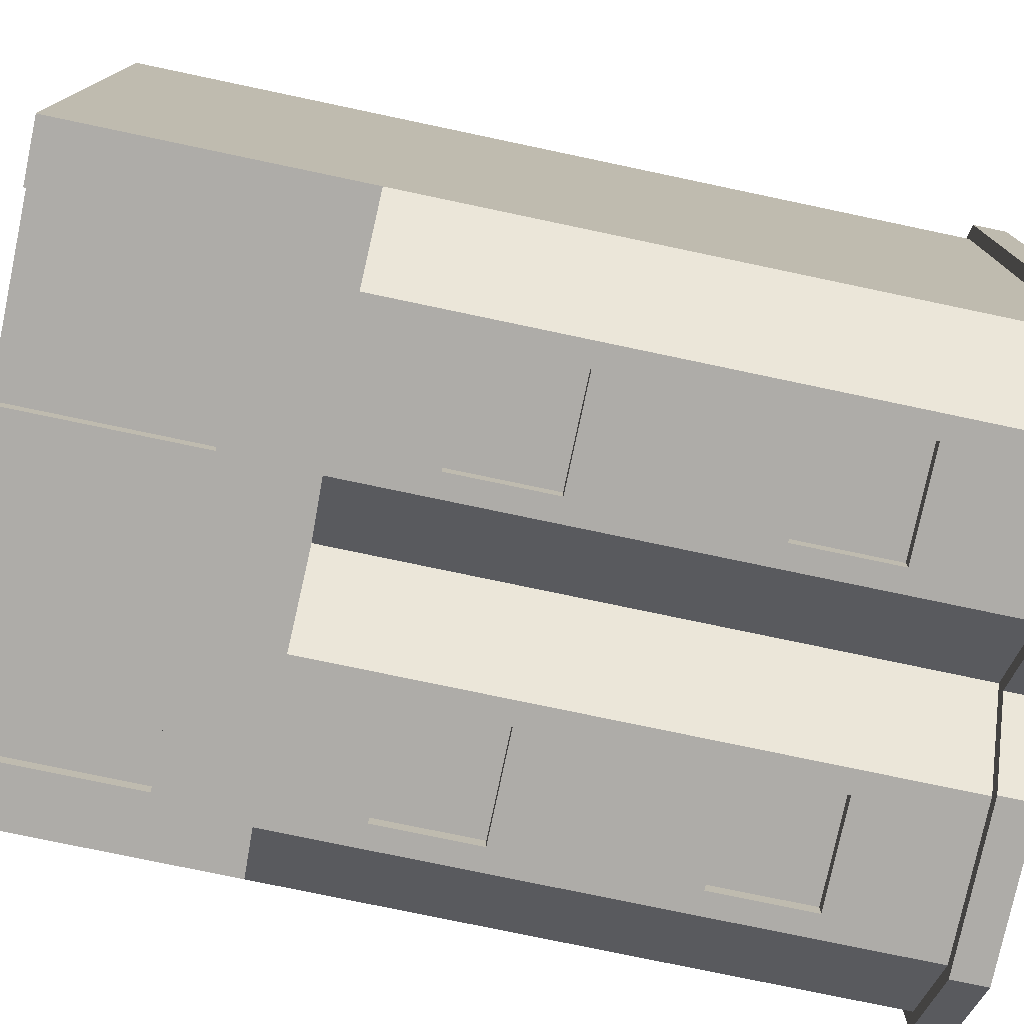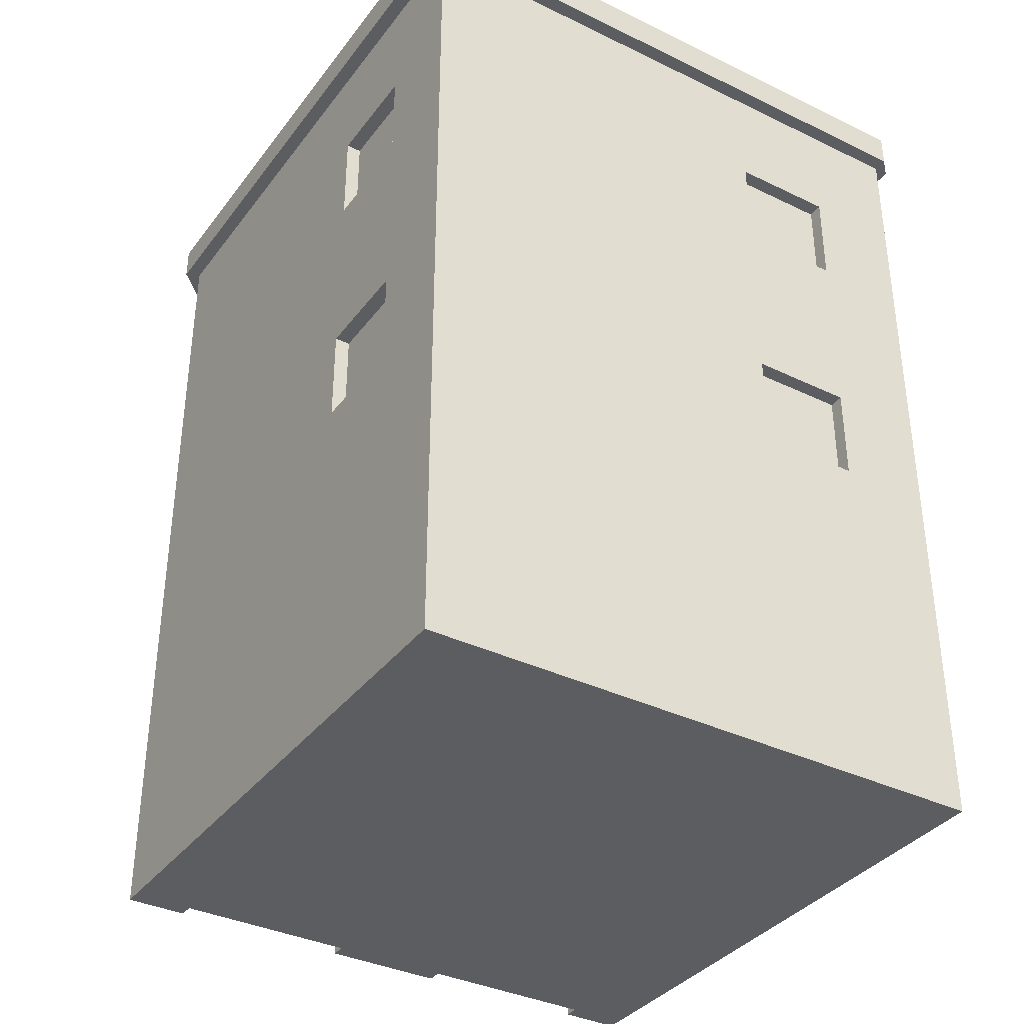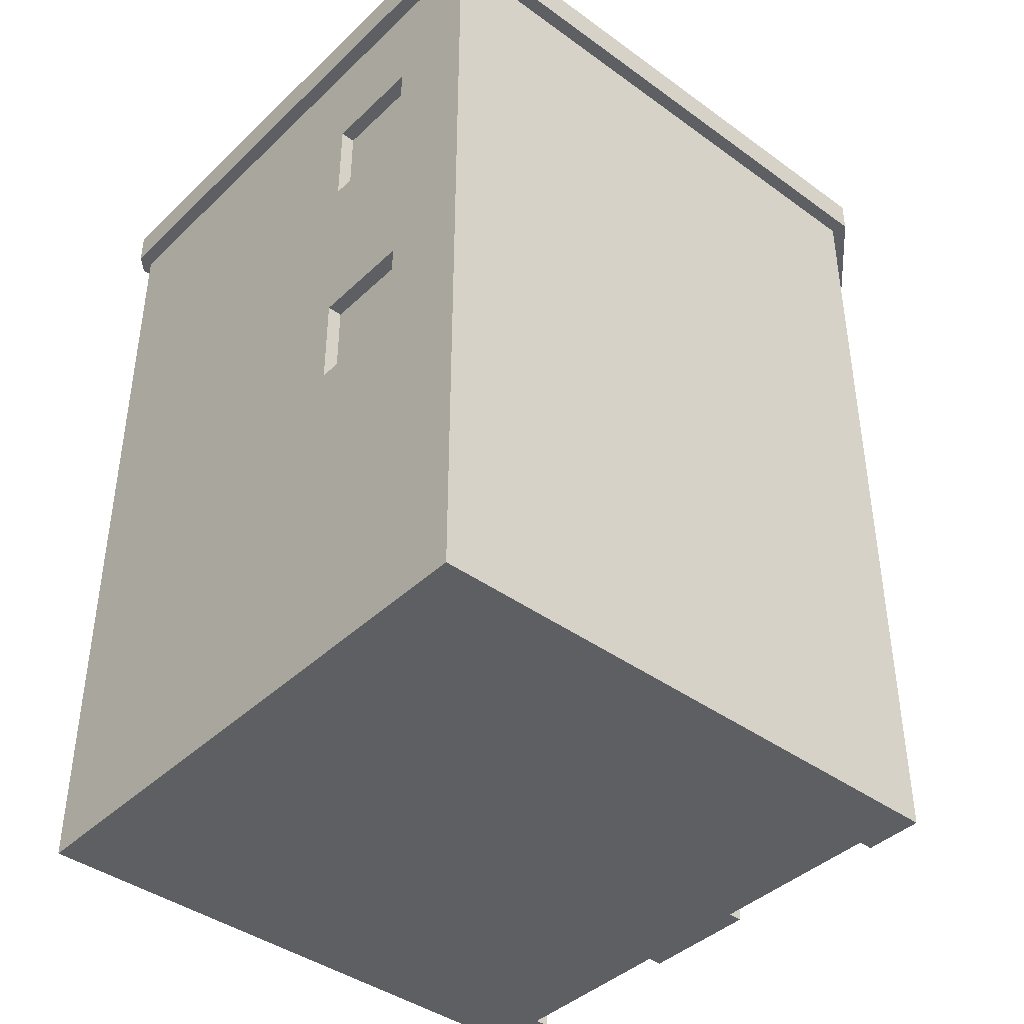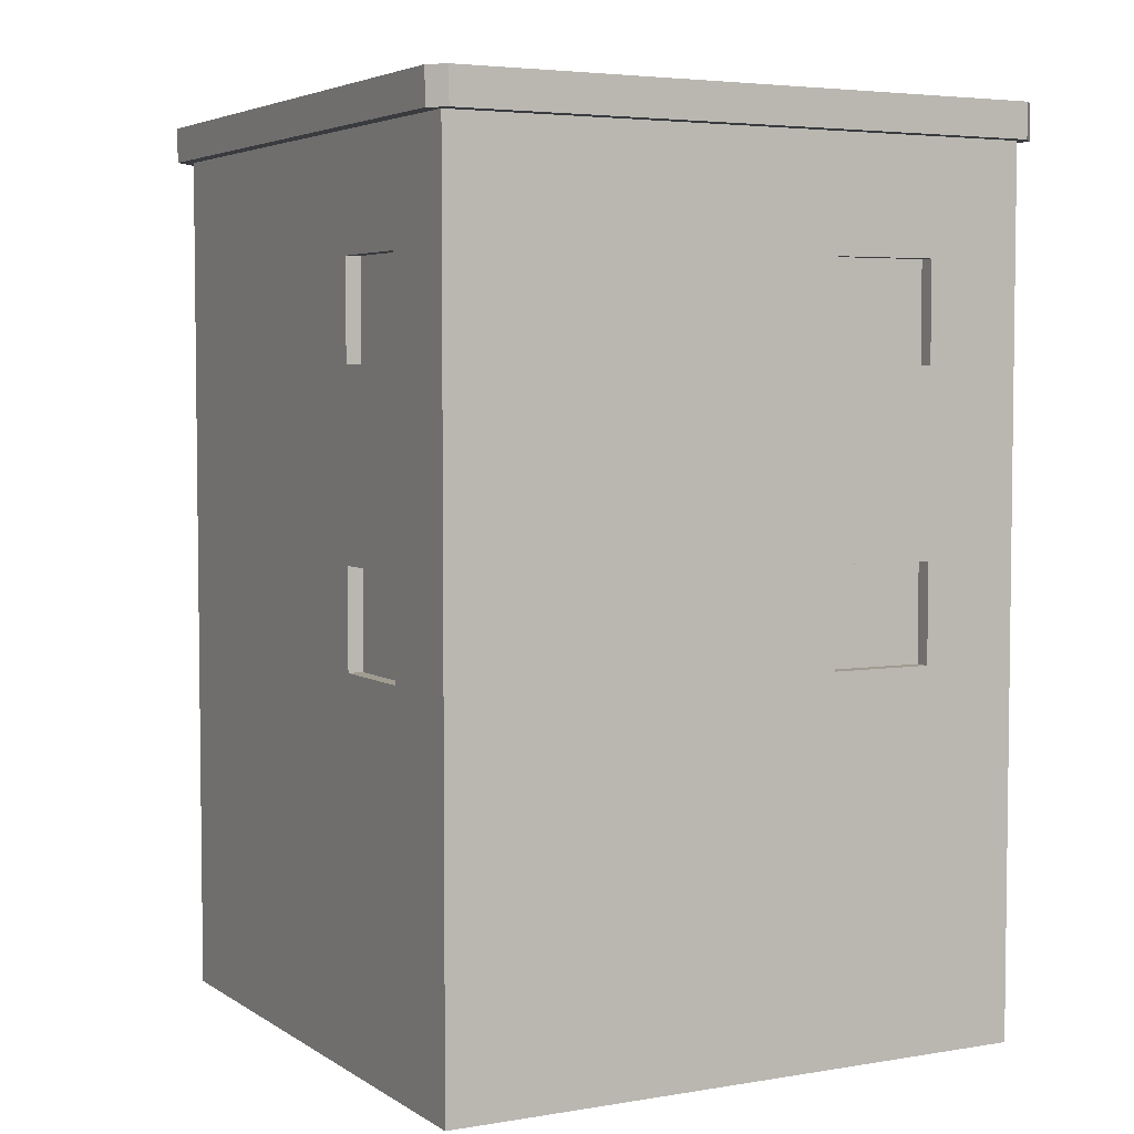
<metadata>
{"format":"obj","ext":"obj","renderer":"f3d","projection":"perspective","resolution":1024,"background":"white","views":[{"elev":-76.9,"azim":78.1,"up":"+Z"},{"elev":-36.3,"azim":-32.2,"up":"+Y"},{"elev":-41.3,"azim":48.7,"up":"+Y"},{"elev":4.4,"azim":-28.3,"up":"+Y"}]}
</metadata>
<code>
g mergedBlocks
v -0.2364 -0.11 0.1608
v -0.2364 -0.17 0.1608
v -0.2364 -0.11 0.0968
v -0.2364 -0.17 0.0968
v -0.2364 0.13 0.1608
v -0.2364 0.07 0.1608
v -0.2364 0.13 0.0968
v -0.2364 0.07 0.0968
v -0.0892 -0.11 -0.3064
v -0.1532 -0.11 -0.3064
v -0.0892 -0.17 -0.3064
v -0.1532 -0.17 -0.3064
v 0.1028 0.13 0.244
v 0.1668 0.13 0.244
v 0.1028 0.07 0.244
v 0.1668 0.07 0.244
v 0.1668 0.13 -0.3064
v 0.1028 0.13 -0.3064
v 0.1668 0.07 -0.3064
v 0.1028 0.07 -0.3064
v 0.1668 -0.11 -0.3064
v 0.1028 -0.11 -0.3064
v 0.1668 -0.17 -0.3064
v 0.1028 -0.17 -0.3064
v -0.0892 0.13 -0.3064
v -0.1532 0.13 -0.3064
v -0.0892 0.07 -0.3064
v -0.1532 0.07 -0.3064
v 0.1988 -0.35 -0.2424
v 0.1796 -0.35 -0.2424
v 0.1988 -0.47 -0.2424
v 0.1796 -0.47 -0.2424
v -0.0572 -0.35 -0.2424
v -0.1852 -0.35 -0.2424
v -0.0572 -0.47 -0.2424
v -0.1852 -0.47 -0.2424
v 0.1668 -0.35 -0.2424
v 0.1028 -0.35 -0.2424
v 0.1668 -0.488 -0.2424
v 0.1028 -0.488 -0.2424
v 0.1028 -0.11 0.244
v 0.1668 -0.11 0.244
v 0.1028 -0.17 0.244
v 0.1668 -0.17 0.244
v 0.09 -0.35 -0.2424
v 0.0708 -0.35 -0.2424
v 0.09 -0.47 -0.2424
v 0.0708 -0.47 -0.2424
v 0.2628 0.238 -0.2552
v 0.1988 0.238 -0.3192
v 0.2628 0.22 -0.2552
v 0.1988 0.22 -0.3192
v -0.2492 -0.23 0.2568
v 0.2628 -0.23 0.2568
v -0.2492 -0.26 0.2568
v 0.2628 -0.26 0.2568
v 0.2308 0.268 -0.2419
v 0.2308 0.22 -0.2419
v 0.1855 0.268 -0.2872
v 0.1855 0.22 -0.2872
v -0.2492 0.142 0.084
v -0.2364 0.142 0.084
v -0.2492 0.058 0.084
v -0.2364 0.058 0.084
v -0.0572 0.01 -0.3192
v -0.1852 0.01 -0.3192
v -0.0572 -0.02 -0.3192
v -0.1852 -0.02 -0.3192
v 0.09 0.058 0.2568
v 0.09 0.058 0.244
v 0.1796 0.058 0.2568
v 0.1796 0.058 0.244
v -0.006455 0.268 -0.2232
v 0.02005 0.268 -0.2232
v -0.006455 0.22 -0.2232
v 0.02005 0.22 -0.2232
v -0.2492 -0.26 -0.2552
v -0.2492 -0.23 -0.2552
v 0.09 0.142 0.2568
v 0.09 0.142 0.244
v -0.0572 0.238 -0.3192
v -0.1852 0.238 -0.3192
v -0.0572 0.22 -0.3192
v -0.1852 0.22 -0.3192
v -0.2492 0.01 0.2568
v 0.2628 0.01 0.2568
v -0.2492 -0.02 0.2568
v 0.2628 -0.02 0.2568
v -0.2492 0.238 0.2568
v 0.2628 0.238 0.2568
v -0.2492 0.22 0.2568
v 0.2628 0.22 0.2568
v -0.2364 -0.182 0.1736
v -0.2364 -0.098 0.1736
v -0.2364 -0.098 0.084
v -0.2364 -0.182 0.084
v 0.2756 0.238 -0.2605
v 0.2756 0.268 -0.2605
v 0.2041 0.238 -0.332
v 0.2041 0.268 -0.332
v -0.2492 0.04 0.1928
v -0.2492 0.142 0.1736
v -0.2492 0.16 0.1928
v -0.2492 0.16 0.0648
v -0.2492 0.058 0.1736
v -0.2492 0.04 0.0648
v -0.2492 0.01 -0.2552
v -0.2492 -0.02 -0.2552
v -0.262 0.268 0.2568
v -0.262 0.238 0.2568
v -0.262 0.268 -0.2605
v -0.262 0.238 -0.2605
v 0.0068 0.238 -0.2552
v 0.0068 0.22 -0.2552
v 0.0708 0.238 -0.3192
v 0.0708 0.22 -0.3192
v -0.1905 0.268 -0.332
v -0.1905 0.238 -0.332
v -0.2172 0.22 -0.2419
v -0.2172 0.268 -0.2419
v -0.1719 0.22 -0.2872
v -0.1719 0.268 -0.2872
v -0.07045 0.268 -0.2872
v -0.07045 0.22 -0.2872
v 0.1796 0.142 0.244
v -0.166 -0.182 -0.3064
v -0.166 -0.182 -0.3192
v -0.0764 -0.182 -0.3064
v -0.0764 -0.182 -0.3192
v -0.2364 0.058 0.1736
v -0.2364 0.142 0.1736
v 0.0068 0.268 -0.2733
v 0.0068 0.238 -0.2733
v 0.0655 0.268 -0.332
v 0.0655 0.238 -0.332
v 0.09 0.058 -0.3064
v 0.09 0.142 -0.3064
v 0.09 0.058 -0.3192
v 0.09 0.142 -0.3192
v -0.2492 -0.182 0.084
v -0.2492 -0.182 0.1736
v 0.0068 -0.02 -0.2552
v 0.0068 0.01 -0.2552
v -0.166 -0.098 -0.3192
v -0.166 -0.098 -0.3064
v -0.0764 -0.098 -0.3192
v -0.0764 -0.098 -0.3064
v -0.0519 0.238 -0.332
v -0.0519 0.268 -0.332
v 0.0068 -0.23 -0.2552
v -0.0572 -0.23 -0.3192
v 0.0068 -0.26 -0.2552
v -0.0572 -0.26 -0.3192
v 0.08405 0.268 -0.2872
v 0.08405 0.22 -0.2872
v 0.1796 0.142 0.2568
v 0.2308 0.22 0.2248
v 0.2308 0.22 0.0008
v 0.2308 0.268 0.2248
v -0.2492 0.238 0.2696
v -0.2492 0.238 -0.2552
v 0.2756 0.238 0.2568
v 0.2628 0.238 0.2696
v 0.1988 0.16 0.2568
v 0.0708 0.16 0.2568
v 0.0708 0.04 0.2568
v 0.1988 0.04 0.2568
v 0.2756 0.268 0.2568
v -0.2492 0.268 0.2696
v -0.2492 0.22 -0.2552
v -0.2172 0.22 0.2248
v -0.2172 0.268 0.2248
v -0.2172 0.22 0.0008
v 0.2628 0.268 0.2696
v -0.2492 0.22 0.0008
v 0.2628 -0.5 0.2568
v 0.2628 -0.47 0.2568
v 0.2628 -0.5 -0.2552
v 0.2628 -0.47 -0.2552
v 0.2628 -0.02 -0.2552
v 0.2628 0.01 -0.2552
v 0.1988 -0.02 -0.3192
v 0.1988 0.01 -0.3192
v 0.1796 -0.098 0.244
v 0.09 -0.098 0.244
v 0.09 -0.182 0.244
v 0.1796 -0.182 0.244
v 0.09 -0.182 -0.3064
v 0.09 -0.098 -0.3064
v 0.09 -0.182 -0.3192
v 0.09 -0.098 -0.3192
v -0.166 0.142 -0.3192
v -0.166 0.142 -0.3064
v -0.0764 0.142 -0.3192
v -0.0764 0.142 -0.3064
v 0.1796 -0.182 -0.3064
v 0.1796 -0.182 -0.3192
v -0.2492 -0.47 0.2568
v -0.2492 -0.5 0.2568
v -0.2492 -0.47 -0.2552
v -0.2492 -0.5 -0.2552
v 0.1796 0.058 -0.3064
v 0.1796 0.058 -0.3192
v -0.0764 0.058 -0.3064
v -0.166 0.058 -0.3064
v -0.198 -0.5 -0.2424
v -0.198 -0.338 -0.2424
v -0.198 -0.5 -0.2552
v -0.198 -0.338 -0.2552
v 0.1796 0.142 -0.3064
v 0.1796 0.142 -0.3192
v 0.1988 -0.08 0.2568
v 0.09 -0.098 0.2568
v 0.0708 -0.08 0.2568
v 0.09 -0.182 0.2568
v 0.0708 -0.2 0.2568
v 0.1796 -0.182 0.2568
v 0.1796 -0.098 0.2568
v 0.1988 -0.2 0.2568
v 0.1988 -0.23 -0.3192
v 0.0708 -0.23 -0.3192
v 0.1988 -0.26 -0.3192
v 0.0708 -0.26 -0.3192
v -0.2492 -0.098 0.1736
v -0.1852 0.16 -0.3192
v -0.0572 0.16 -0.3192
v -0.0764 0.058 -0.3192
v -0.0572 0.04 -0.3192
v -0.166 0.058 -0.3192
v -0.1852 0.04 -0.3192
v -0.1852 -0.23 -0.3192
v -0.1852 -0.26 -0.3192
v 0.0708 0.01 -0.3192
v 0.0708 -0.02 -0.3192
v 0.2628 -0.26 -0.2552
v 0.2628 -0.23 -0.2552
v -0.2492 -0.2 0.1928
v -0.2492 -0.08 0.1928
v -0.2492 -0.098 0.084
v -0.2492 -0.08 0.0648
v -0.2492 -0.2 0.0648
v -0.0444 -0.338 -0.2552
v -0.0444 -0.338 -0.2424
v -0.0444 -0.5 -0.2424
v -0.0444 -0.5 -0.2552
v 0.058 -0.5 -0.2552
v 0.058 -0.5 -0.2424
v 0.2116 -0.5 -0.2424
v 0.2116 -0.5 -0.2552
v -0.1852 -0.08 -0.3192
v -0.0572 -0.08 -0.3192
v -0.0572 -0.2 -0.3192
v -0.1852 -0.2 -0.3192
v 0.2628 0.22 0.0008
v 0.0708 0.16 -0.3192
v 0.1988 0.16 -0.3192
v 0.1988 0.04 -0.3192
v 0.0708 0.04 -0.3192
v 0.1796 -0.098 -0.3064
v 0.1796 -0.098 -0.3192
v 0.0708 -0.08 -0.3192
v 0.1988 -0.08 -0.3192
v 0.1988 -0.2 -0.3192
v 0.0708 -0.2 -0.3192
v 0.2116 -0.338 -0.2424
v 0.2116 -0.338 -0.2552
v 0.058 -0.338 -0.2424
v 0.058 -0.338 -0.2552
v 0.2308 -0.47 -0.2552
v 0.2308 -0.32 -0.2552
v 0.0388 -0.32 -0.2552
v 0.0388 -0.47 -0.2552
v -0.0252 -0.47 -0.2552
v -0.0252 -0.32 -0.2552
v -0.2172 -0.32 -0.2552
v -0.2172 -0.47 -0.2552
f 3 2 1
f 2 3 4
f 7 6 5
f 6 7 8
f 11 10 9
f 10 11 12
f 15 14 13
f 14 15 16
f 19 18 17
f 18 19 20
f 23 22 21
f 22 23 24
f 27 26 25
f 26 27 28
f 31 30 29
f 30 31 32
f 35 34 33
f 34 35 36
f 39 38 37
f 38 39 40
f 43 42 41
f 42 43 44
f 47 46 45
f 46 47 48
f 51 50 49
f 50 51 52
f 55 54 53
f 54 55 56
f 59 58 57
f 58 59 60
f 63 62 61
f 62 63 64
f 67 66 65
f 66 67 68
f 71 70 69
f 70 71 72
f 75 74 73
f 74 75 76
f 53 77 55
f 77 53 78
f 70 79 69
f 79 70 80
f 83 82 81
f 82 83 84
f 87 86 85
f 86 87 88
f 91 90 89
f 90 91 92
f 94 1 93
f 94 3 1
f 95 3 94
f 3 95 4
f 2 93 1
f 4 93 2
f 4 96 93
f 96 4 95
f 99 98 97
f 98 99 100
f 103 102 101
f 103 61 102
f 104 61 103
f 61 104 63
f 105 101 102
f 63 101 105
f 63 106 101
f 106 63 104
f 107 87 85
f 87 107 108
f 111 110 109
f 110 111 112
f 115 114 113
f 114 115 116
f 117 112 111
f 112 117 118
f 121 120 119
f 120 121 122
f 124 73 123
f 73 124 75
f 114 81 113
f 81 114 83
f 80 13 125
f 80 15 13
f 70 15 80
f 15 70 16
f 14 125 13
f 16 125 14
f 16 72 125
f 72 16 70
f 128 127 126
f 127 128 129
f 131 5 130
f 131 7 5
f 62 7 131
f 7 62 8
f 6 130 5
f 8 130 6
f 8 64 130
f 64 8 62
f 134 133 132
f 133 134 135
f 138 137 136
f 137 138 139
f 141 96 140
f 96 141 93
f 67 143 142
f 143 67 65
f 146 145 144
f 145 146 147
f 148 132 133
f 132 148 149
f 152 151 150
f 151 152 153
f 76 154 74
f 154 76 155
f 125 71 156
f 71 125 72
f 148 117 149
f 117 148 118
f 66 108 107
f 108 66 68
f 105 64 63
f 64 105 130
f 159 158 157
f 57 158 159
f 158 57 58
f 121 123 122
f 123 121 124
f 62 102 61
f 102 62 131
f 112 160 110
f 112 89 160
f 112 161 89
f 118 161 112
f 118 82 161
f 118 81 82
f 148 81 118
f 133 81 148
f 133 113 81
f 135 113 133
f 135 115 113
f 135 50 115
f 99 50 135
f 99 49 50
f 97 49 99
f 49 97 162
f 89 163 160
f 90 163 89
f 90 162 163
f 162 90 49
f 165 79 164
f 165 69 79
f 166 69 165
f 69 166 71
f 156 164 79
f 71 164 156
f 71 167 164
f 167 71 166
f 97 168 162
f 168 97 98
f 109 160 169
f 160 109 110
f 130 102 131
f 102 130 105
f 52 115 50
f 115 52 116
f 82 170 161
f 170 82 84
f 173 172 171
f 119 172 173
f 172 119 120
f 127 145 126
f 145 127 144
f 163 168 174
f 168 163 162
f 89 175 91
f 161 175 89
f 175 161 170
f 178 177 176
f 177 178 179
f 182 181 180
f 181 182 183
f 185 41 184
f 185 43 41
f 186 43 185
f 43 186 44
f 42 184 41
f 44 184 42
f 44 187 184
f 187 44 186
f 190 189 188
f 189 190 191
f 194 193 192
f 193 194 195
f 196 190 188
f 190 196 197
f 200 199 198
f 199 200 201
f 202 138 136
f 138 202 203
f 195 25 193
f 195 27 25
f 204 27 195
f 27 204 28
f 26 193 25
f 28 193 26
f 28 205 193
f 205 28 204
f 180 86 88
f 86 180 181
f 208 207 206
f 207 208 209
f 211 202 210
f 202 211 203
f 155 59 154
f 59 155 60
f 214 213 212
f 214 215 213
f 216 215 214
f 215 216 217
f 218 212 213
f 217 212 218
f 217 219 212
f 219 217 216
f 222 221 220
f 221 222 223
f 146 128 147
f 128 146 129
f 93 224 94
f 224 93 141
f 226 194 225
f 226 227 194
f 228 227 226
f 227 228 229
f 192 225 194
f 229 225 192
f 229 230 225
f 230 229 228
f 153 231 151
f 231 153 232
f 157 172 159
f 172 157 171
f 233 142 143
f 142 233 234
f 235 54 56
f 54 235 236
f 238 224 237
f 238 239 224
f 240 239 238
f 239 240 140
f 141 237 224
f 140 237 141
f 140 241 237
f 241 140 240
f 204 229 205
f 229 204 227
f 194 204 195
f 204 194 227
f 242 207 209
f 207 242 243
f 242 244 243
f 244 242 245
f 245 246 244
f 208 199 201
f 206 199 208
f 244 199 206
f 246 199 244
f 247 199 246
f 248 199 247
f 199 248 176
f 249 176 248
f 176 249 178
f 211 137 139
f 137 211 210
f 159 174 57
f 169 159 172
f 174 159 169
f 169 111 109
f 172 111 169
f 120 111 172
f 120 117 111
f 122 117 120
f 123 117 122
f 123 149 117
f 73 149 123
f 73 132 149
f 74 132 73
f 74 134 132
f 154 134 74
f 59 134 154
f 59 100 134
f 57 100 59
f 168 57 174
f 57 98 100
f 98 57 168
f 185 218 213
f 218 185 184
f 140 95 239
f 95 140 96
f 251 146 250
f 251 129 146
f 252 129 251
f 129 252 127
f 144 250 146
f 127 250 144
f 127 253 250
f 253 127 252
f 147 9 145
f 147 11 9
f 128 11 147
f 11 128 12
f 10 145 9
f 12 145 10
f 12 126 145
f 126 12 128
f 210 17 137
f 210 19 17
f 202 19 210
f 19 202 20
f 18 137 17
f 20 137 18
f 20 136 137
f 136 20 202
f 254 90 92
f 254 49 90
f 49 254 51
f 221 152 150
f 152 221 223
f 232 78 231
f 78 232 77
f 229 193 205
f 193 229 192
f 95 224 239
f 224 95 94
f 80 156 79
f 156 80 125
f 256 211 255
f 256 203 211
f 257 203 256
f 203 257 138
f 139 255 211
f 138 255 139
f 138 258 255
f 258 138 257
f 99 134 100
f 134 99 135
f 186 213 215
f 213 186 185
f 260 196 259
f 196 260 197
f 153 77 232
f 77 153 152
f 222 152 223
f 152 222 235
f 199 177 198
f 177 199 176
f 262 260 261
f 262 197 260
f 263 197 262
f 197 263 190
f 191 261 260
f 190 261 191
f 190 264 261
f 264 190 263
f 184 217 218
f 217 184 187
f 266 248 265
f 248 266 249
f 259 21 189
f 259 23 21
f 196 23 259
f 23 196 24
f 22 189 21
f 24 189 22
f 24 188 189
f 188 24 196
f 182 233 183
f 233 182 234
f 246 267 247
f 267 246 268
f 160 174 169
f 174 160 163
f 178 269 179
f 249 269 178
f 269 249 266
f 269 266 270
f 270 266 271
f 268 271 266
f 268 272 271
f 272 268 246
f 246 273 272
f 245 273 246
f 273 245 242
f 273 242 274
f 274 242 275
f 209 275 242
f 209 276 275
f 208 276 209
f 208 200 276
f 200 208 201
f 217 186 215
f 186 217 187
f 266 267 268
f 267 266 265
f 260 189 191
f 189 260 259
f 235 220 236
f 220 235 222
f 65 230 228
f 230 65 66
f 225 170 84
f 230 170 225
f 66 170 230
f 170 66 107
f 256 116 52
f 116 256 255
f 151 253 252
f 253 151 231
f 87 214 88
f 87 216 214
f 216 53 219
f 53 216 87
f 212 88 214
f 219 88 212
f 219 54 88
f 54 219 53
f 250 108 68
f 253 108 250
f 231 108 253
f 108 231 78
f 220 180 236
f 263 180 220
f 262 180 263
f 180 262 182
f 183 258 257
f 258 183 233
f 91 165 92
f 91 166 165
f 166 85 167
f 85 166 91
f 164 92 165
f 167 92 164
f 167 86 92
f 86 167 85
f 86 254 92
f 181 254 86
f 254 181 51
f 261 142 234
f 264 142 261
f 221 142 264
f 142 221 150
f 87 238 53
f 87 240 238
f 240 108 241
f 108 240 87
f 237 53 238
f 241 53 237
f 241 78 53
f 78 241 108
f 236 88 54
f 88 236 180
f 183 51 181
f 257 51 183
f 256 51 257
f 51 256 52
f 65 114 143
f 228 114 65
f 226 114 228
f 114 226 83
f 262 234 182
f 234 262 261
f 151 142 150
f 252 142 151
f 251 142 252
f 142 251 67
f 226 84 83
f 84 226 225
f 251 68 67
f 68 251 250
f 91 103 85
f 91 104 103
f 104 175 106
f 175 104 91
f 101 85 103
f 106 85 101
f 170 106 175
f 106 107 85
f 107 106 170
f 255 114 116
f 258 114 255
f 233 114 258
f 114 233 143
f 220 264 263
f 264 220 221
f 173 121 119
f 171 121 173
f 171 124 121
f 171 75 124
f 171 76 75
f 171 155 76
f 171 60 155
f 157 60 171
f 158 60 157
f 60 158 58
f 198 56 55
f 56 198 177
f 77 198 55
f 198 77 200
f 273 271 272
f 271 273 274
f 235 77 152
f 269 235 179
f 235 269 270
f 235 270 77
f 271 77 270
f 274 77 271
f 275 77 274
f 276 77 275
f 77 276 200
f 32 37 30
f 37 32 39
f 31 39 32
f 265 45 267
f 265 29 45
f 265 31 29
f 248 31 265
f 31 248 39
f 39 248 40
f 46 267 45
f 48 267 46
f 48 247 267
f 247 40 248
f 40 247 48
f 30 45 29
f 37 45 30
f 38 45 37
f 38 47 45
f 47 40 48
f 40 47 38
f 179 56 177
f 56 179 235
f 243 33 207
f 243 35 33
f 244 35 243
f 35 244 36
f 34 207 33
f 36 207 34
f 36 206 207
f 206 36 244

</code>
